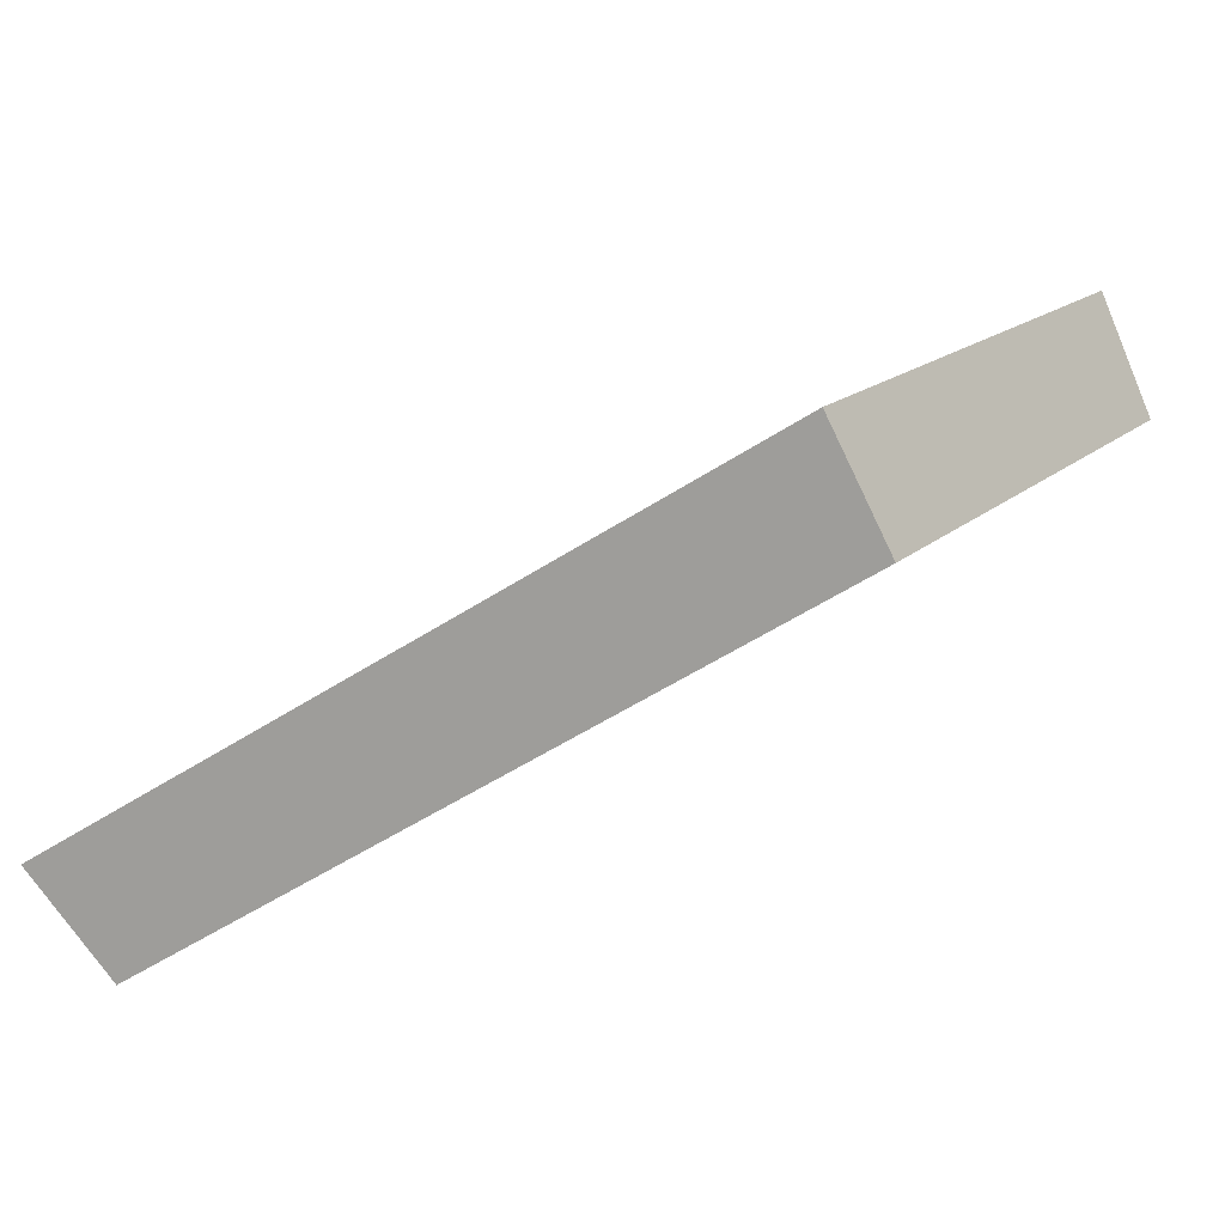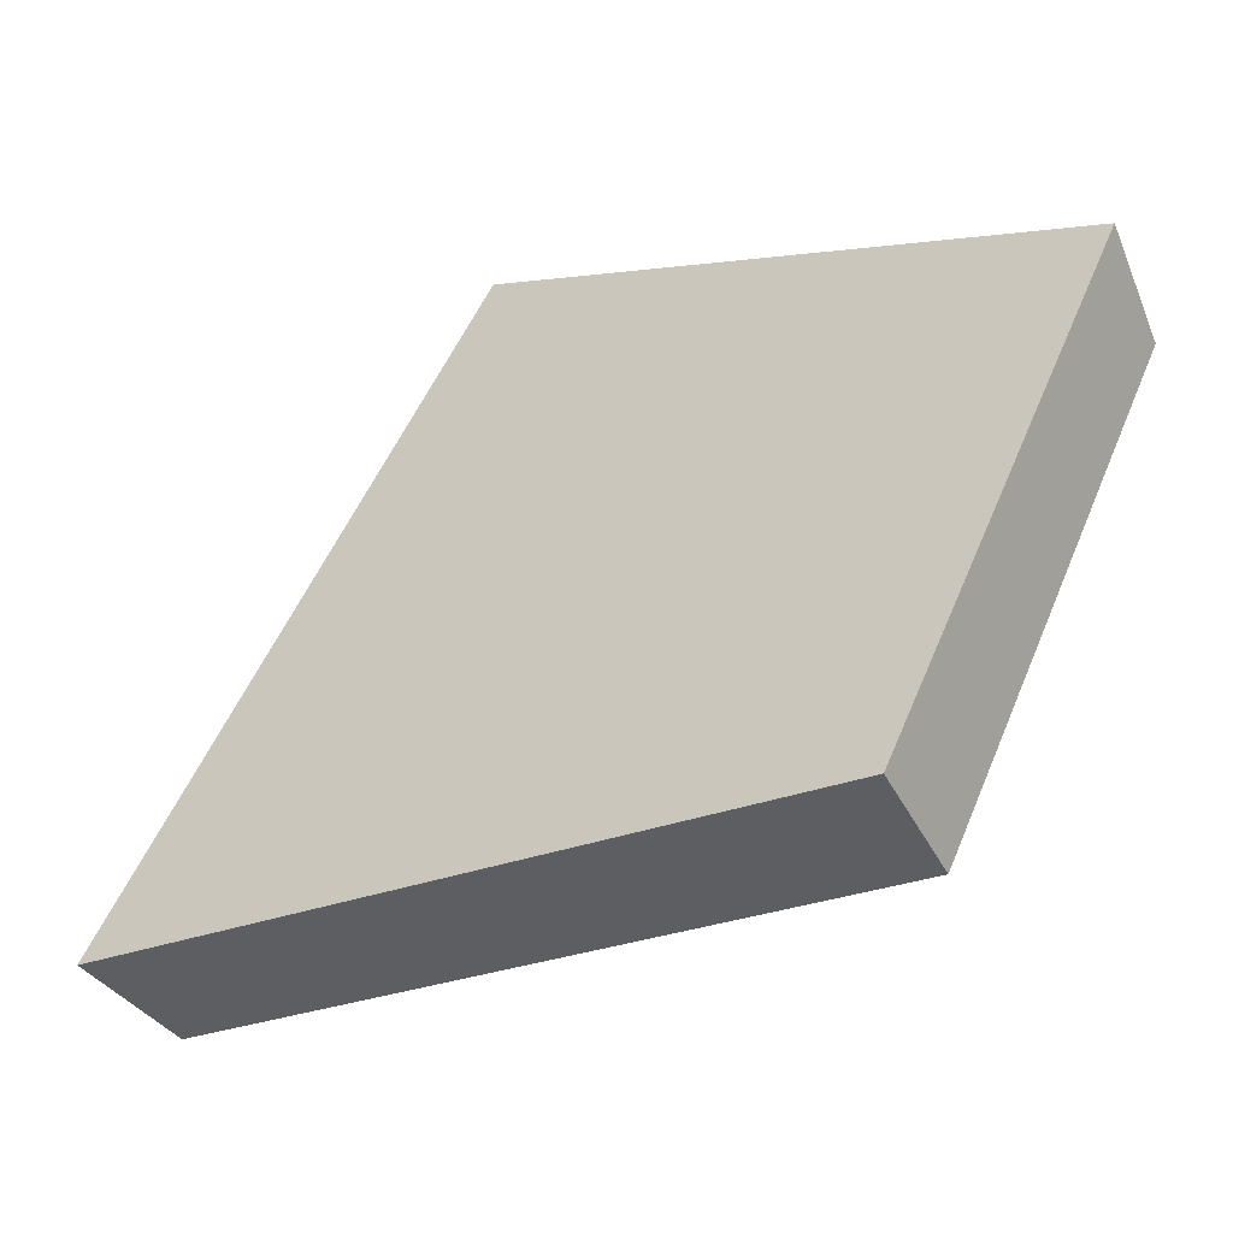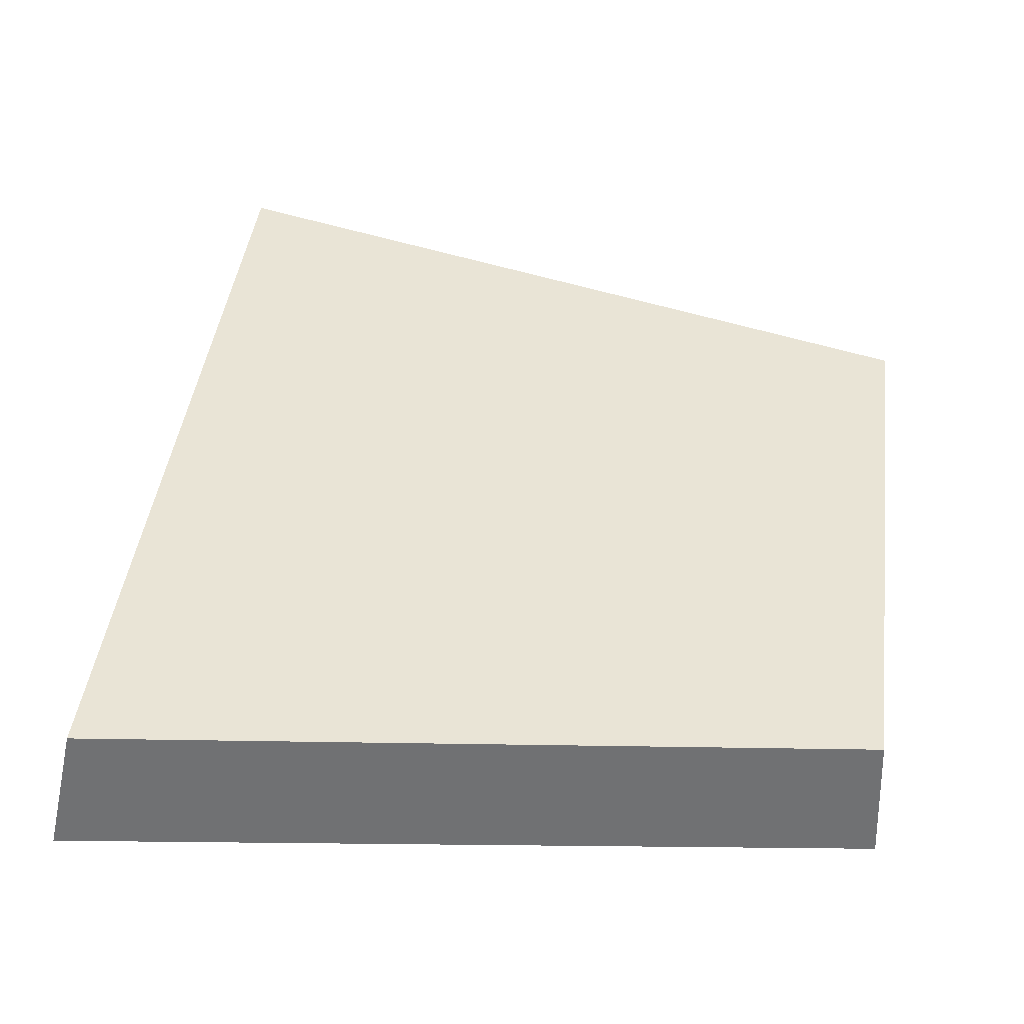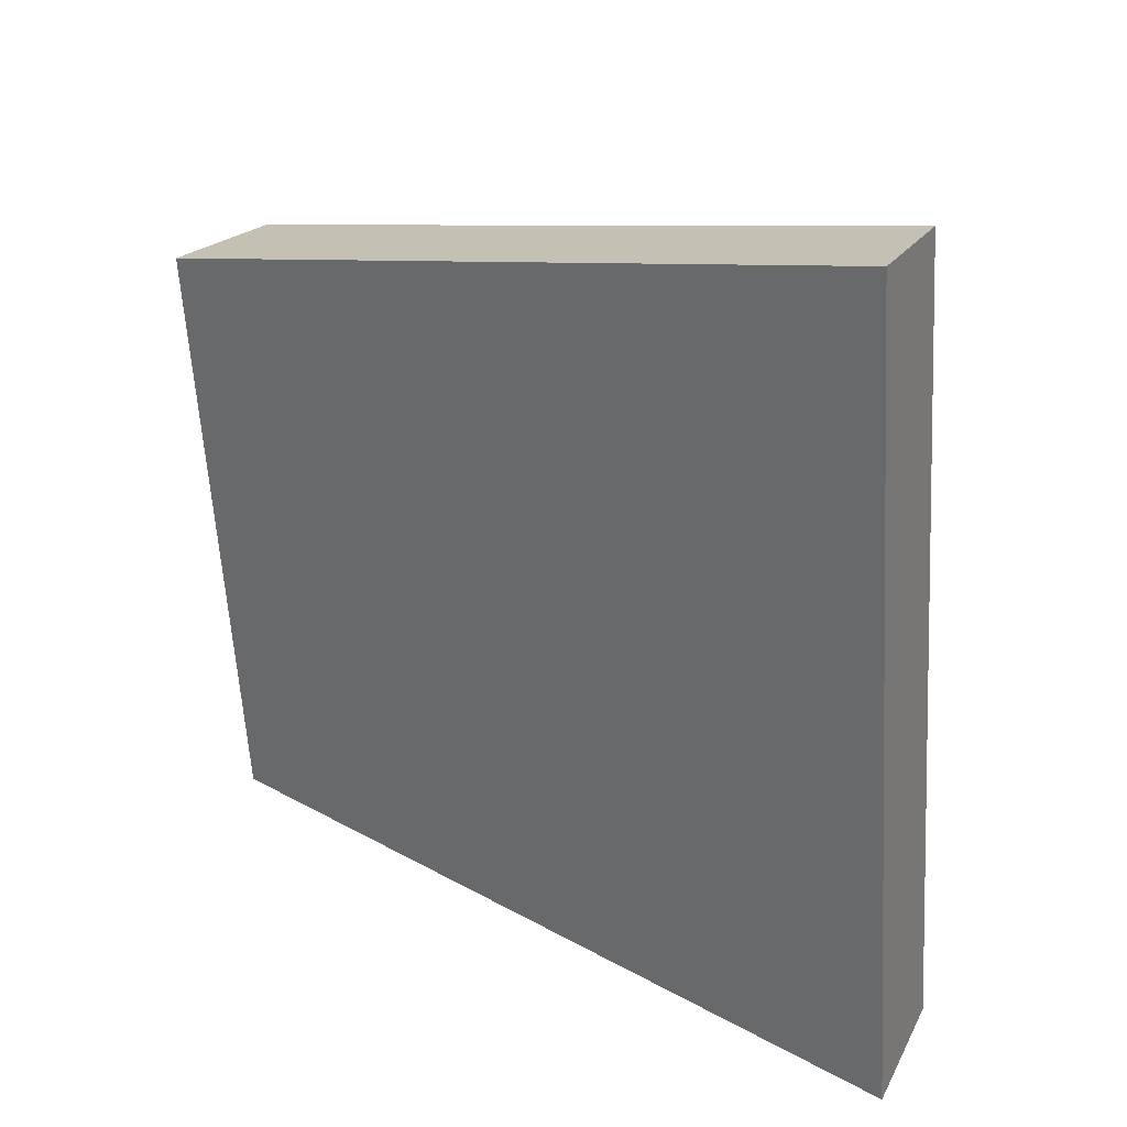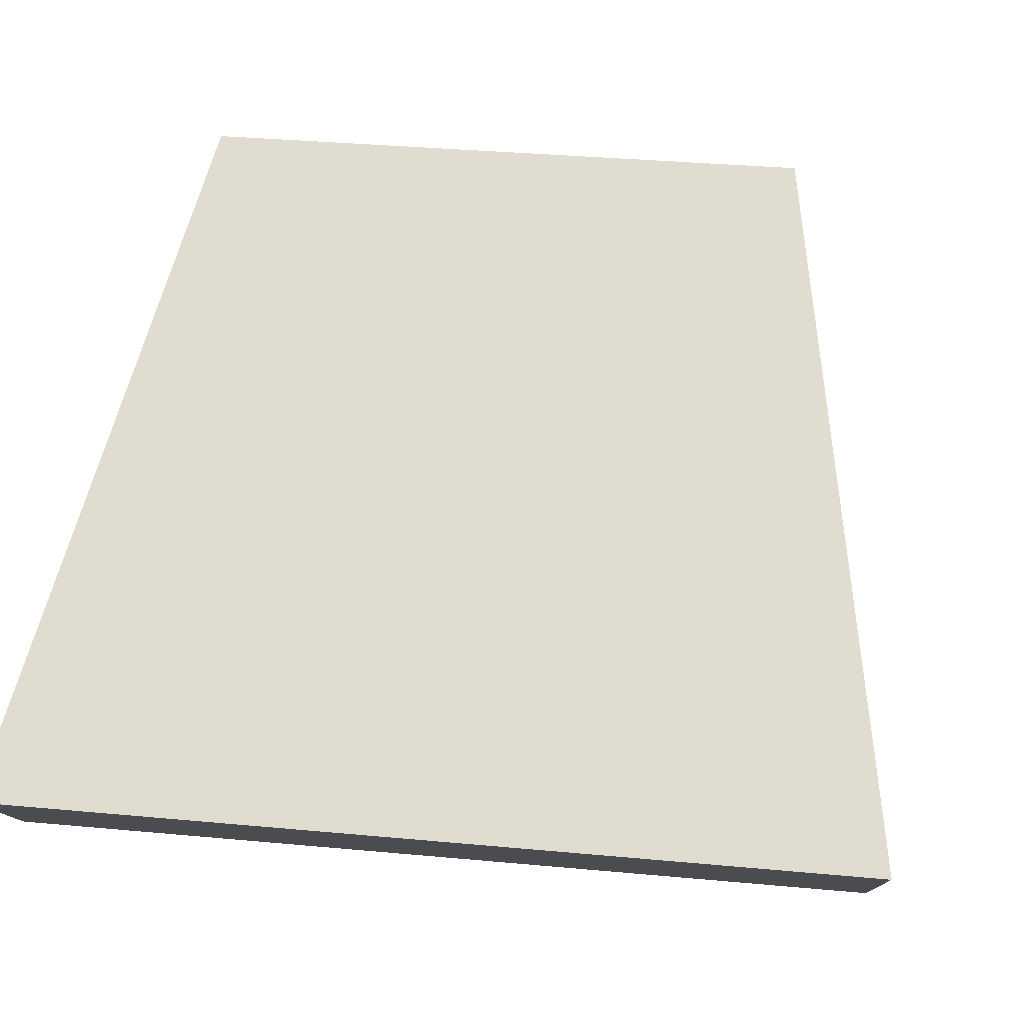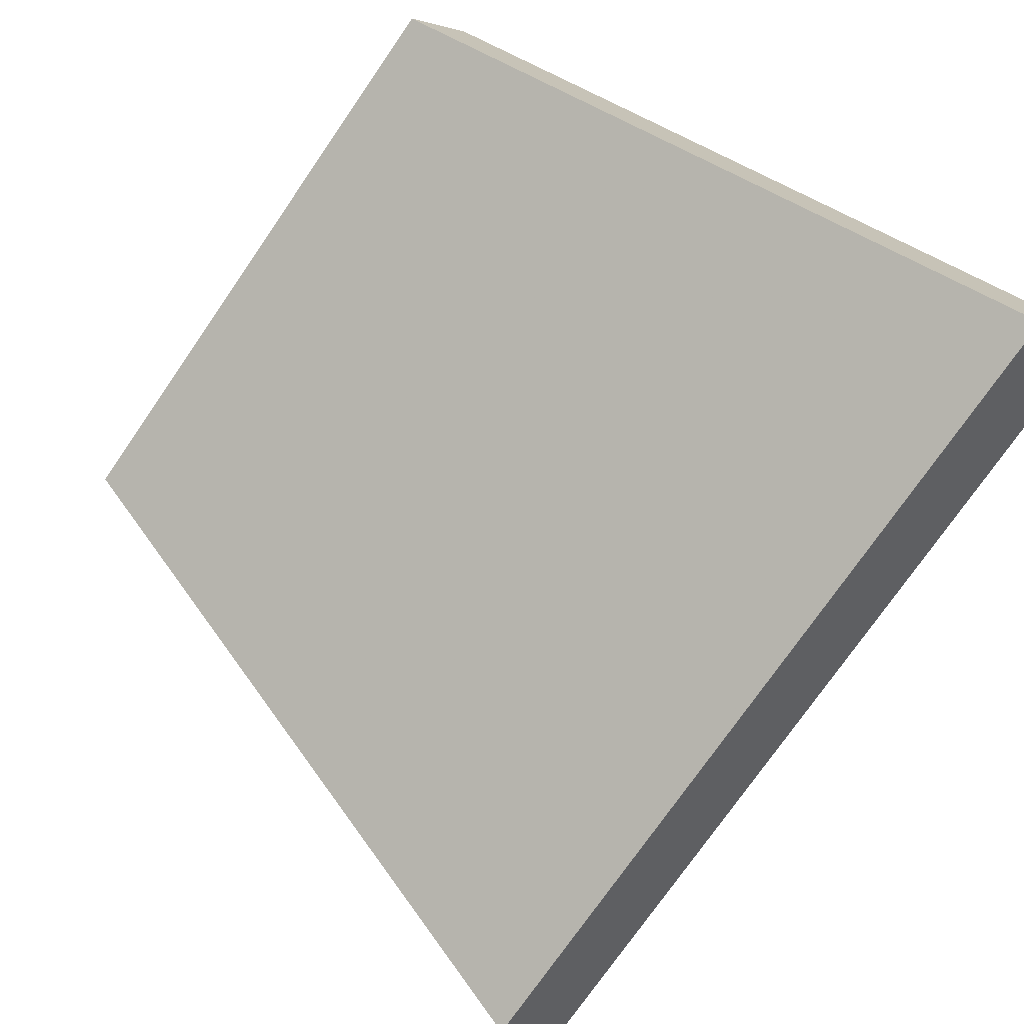
<metadata>
{"format":"obj","ext":"obj","renderer":"f3d","projection":"perspective","resolution":1024,"background":"white","views":[{"elev":15.0,"azim":35.6,"up":"+Y"},{"elev":49.8,"azim":29.4,"up":"+Y"},{"elev":-53.0,"azim":27.9,"up":"+Z"},{"elev":38.1,"azim":-115.6,"up":"+Z"},{"elev":35.6,"azim":-75.2,"up":"+Y"},{"elev":-74.4,"azim":153.3,"up":"+Y"}]}
</metadata>
<code>
v 2.093 0.1228 2.71
v 2.091 0.1228 2.697
v 2.101 0.1288 2.698
v 2.102 0.1288 2.707
v 2.1 0.1305 2.698
v 2.101 0.1288 2.698
v 2.091 0.1228 2.697
v 2.09 0.1242 2.697
v 2.101 0.1305 2.707
v 2.102 0.1288 2.707
v 2.101 0.1288 2.698
v 2.1 0.1305 2.698
v 2.09 0.1242 2.697
v 2.091 0.1228 2.697
v 2.093 0.1228 2.71
v 2.092 0.1242 2.71
v 2.092 0.1242 2.71
v 2.093 0.1228 2.71
v 2.102 0.1288 2.707
v 2.101 0.1305 2.707
v 2.101 0.1305 2.707
v 2.1 0.1305 2.698
v 2.09 0.1242 2.697
v 2.092 0.1242 2.71
f 1 2 3
f 1 3 4
f 5 6 7
f 5 7 8
f 9 10 11
f 9 11 12
f 13 14 15
f 13 15 16
f 17 18 19
f 17 19 20
f 21 22 23
f 21 23 24

</code>
